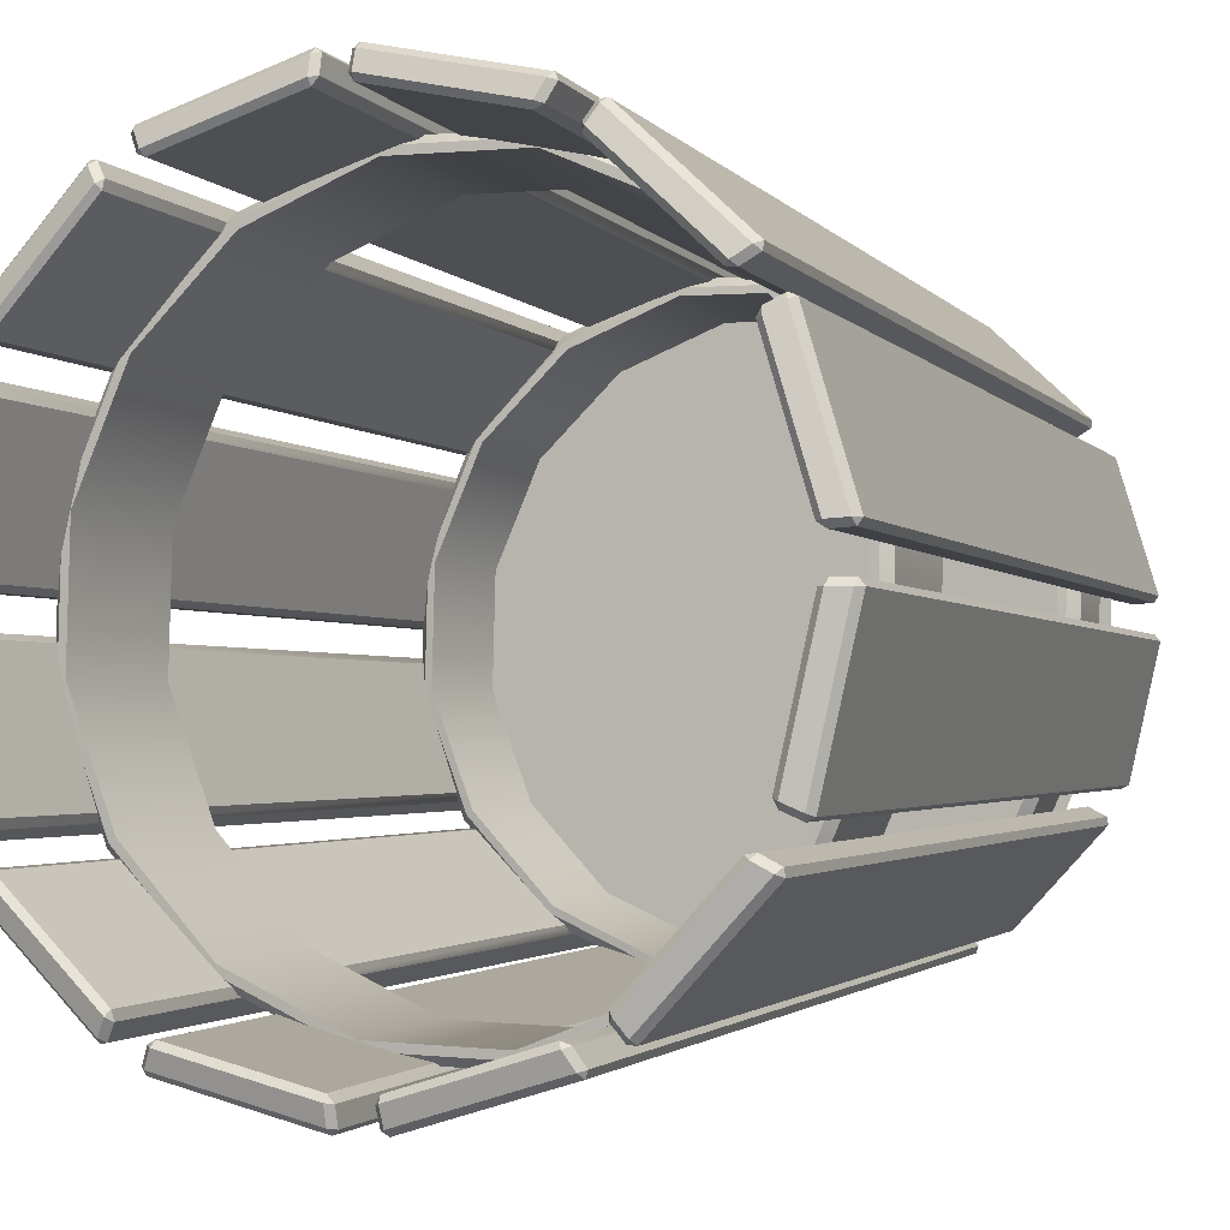
<metadata>
{"format":"obj","ext":"obj","renderer":"f3d","projection":"perspective","resolution":1024,"background":"white","views":[{"elev":-2.9,"azim":-155.8,"up":"+Z"}]}
</metadata>
<code>
o Circle_Circle.004
v -1.184 0.1759 -2.877
v -1.287 0.1759 -2.88
v -1.382 0.1759 -2.843
v -1.457 0.1759 -2.773
v -1.499 0.1759 -2.679
v -1.501 0.1759 -2.576
v -1.465 0.1759 -2.481
v -1.394 0.1759 -2.406
v -1.3 0.1759 -2.364
v -1.198 0.1759 -2.362
v -1.102 0.1759 -2.398
v -1.028 0.1759 -2.469
v -0.9857 0.1759 -2.563
v -0.983 0.1759 -2.665
v -1.02 0.1759 -2.761
v -1.09 0.1759 -2.835
v -1.371 0.837 -2.337
v -1.369 0.8435 -2.341
v -1.374 0.8384 -2.342
v -1.352 0.08885 -2.377
v -1.354 0.09231 -2.373
v -1.357 0.09403 -2.378
v -1.368 0.843 -2.356
v -1.363 0.8482 -2.354
v -1.361 0.8448 -2.359
v -1.351 0.0987 -2.392
v -1.344 0.1001 -2.395
v -1.346 0.09354 -2.391
v -1.248 0.837 -2.309
v -1.244 0.8384 -2.313
v -1.248 0.8435 -2.314
v -1.243 0.09403 -2.353
v -1.248 0.09231 -2.349
v -1.248 0.08885 -2.354
v -1.243 0.843 -2.328
v -1.248 0.8448 -2.334
v -1.248 0.8482 -2.328
v -1.248 0.09354 -2.369
v -1.248 0.1001 -2.373
v -1.243 0.0987 -2.367
v -1.496 0.837 -2.44
v -1.492 0.8435 -2.442
v -1.496 0.8384 -2.446
v -1.459 0.08884 -2.465
v -1.464 0.09231 -2.463
v -1.463 0.09401 -2.469
v -1.484 0.8431 -2.455
v -1.48 0.8482 -2.451
v -1.476 0.8448 -2.454
v -1.451 0.09871 -2.477
v -1.443 0.1001 -2.476
v -1.447 0.09355 -2.474
v -1.404 0.837 -2.354
v -1.398 0.8384 -2.355
v -1.402 0.8435 -2.358
v -1.378 0.09403 -2.389
v -1.384 0.09231 -2.388
v -1.381 0.08884 -2.393
v -1.39 0.843 -2.368
v -1.391 0.8448 -2.375
v -1.394 0.8482 -2.371
v -1.374 0.09355 -2.406
v -1.371 0.1001 -2.41
v -1.37 0.0987 -2.402
v -1.553 0.837 -2.592
v -1.548 0.8435 -2.592
v -1.549 0.8384 -2.597
v -1.508 0.08882 -2.595
v -1.513 0.09231 -2.595
v -1.51 0.09398 -2.6
v -1.535 0.8431 -2.598
v -1.533 0.8483 -2.593
v -1.528 0.8448 -2.594
v -1.495 0.09872 -2.601
v -1.489 0.1001 -2.597
v -1.493 0.09357 -2.596
v -1.516 0.837 -2.471
v -1.51 0.8384 -2.469
v -1.512 0.8435 -2.474
v -1.476 0.094 -2.489
v -1.481 0.09231 -2.491
v -1.477 0.08882 -2.493
v -1.497 0.8431 -2.476
v -1.494 0.8448 -2.483
v -1.499 0.8483 -2.481
v -1.464 0.09358 -2.501
v -1.46 0.1001 -2.503
v -1.463 0.09871 -2.496
v -1.525 0.837 -2.751
v -1.521 0.8435 -2.749
v -1.52 0.8384 -2.754
v -1.485 0.08881 -2.732
v -1.49 0.09231 -2.734
v -1.484 0.09398 -2.737
v -1.506 0.8431 -2.748
v -1.508 0.8483 -2.743
v -1.503 0.8448 -2.741
v -1.471 0.09873 -2.731
v -1.467 0.1001 -2.724
v -1.471 0.09359 -2.725
v -1.554 0.837 -2.629
v -1.55 0.8384 -2.624
v -1.549 0.8435 -2.629
v -1.511 0.09398 -2.623
v -1.514 0.09231 -2.628
v -1.509 0.08881 -2.628
v -1.535 0.8431 -2.624
v -1.529 0.8448 -2.629
v -1.534 0.8483 -2.629
v -1.494 0.09359 -2.628
v -1.49 0.1001 -2.628
v -1.495 0.09873 -2.623
v -1.422 0.837 -2.876
v -1.419 0.8435 -2.872
v -1.415 0.8384 -2.875
v -1.396 0.08882 -2.839
v -1.399 0.09231 -2.843
v -1.393 0.094 -2.843
v -1.407 0.8431 -2.863
v -1.411 0.8483 -2.86
v -1.408 0.8448 -2.856
v -1.385 0.09871 -2.83
v -1.385 0.1001 -2.823
v -1.388 0.09358 -2.826
v -1.508 0.837 -2.784
v -1.507 0.8384 -2.778
v -1.504 0.8435 -2.782
v -1.473 0.09398 -2.758
v -1.474 0.09231 -2.764
v -1.469 0.08882 -2.761
v -1.494 0.8431 -2.77
v -1.487 0.8448 -2.771
v -1.491 0.8483 -2.774
v -1.456 0.09357 -2.754
v -1.453 0.1001 -2.751
v -1.46 0.09872 -2.75
v -1.269 0.837 -2.932
v -1.269 0.8435 -2.927
v -1.264 0.8384 -2.928
v -1.266 0.08884 -2.887
v -1.266 0.09231 -2.892
v -1.261 0.09403 -2.888
v -1.263 0.843 -2.913
v -1.268 0.8482 -2.912
v -1.268 0.8448 -2.907
v -1.26 0.0987 -2.874
v -1.265 0.1001 -2.867
v -1.265 0.09355 -2.872
v -1.39 0.837 -2.895
v -1.392 0.8384 -2.89
v -1.388 0.8435 -2.891
v -1.373 0.09401 -2.855
v -1.371 0.09231 -2.861
v -1.368 0.08884 -2.856
v -1.385 0.8431 -2.877
v -1.378 0.8448 -2.874
v -1.381 0.8482 -2.878
v -1.361 0.09355 -2.843
v -1.359 0.1001 -2.839
v -1.366 0.09871 -2.842
v -1.11 0.837 -2.903
v -1.112 0.8435 -2.899
v -1.107 0.8384 -2.898
v -1.13 0.08885 -2.863
v -1.127 0.09231 -2.867
v -1.125 0.09403 -2.862
v -1.114 0.843 -2.884
v -1.118 0.8482 -2.886
v -1.121 0.8448 -2.881
v -1.131 0.0987 -2.849
v -1.138 0.1001 -2.845
v -1.136 0.09354 -2.849
v -1.232 0.837 -2.932
v -1.237 0.8384 -2.929
v -1.232 0.8435 -2.928
v -1.238 0.09403 -2.889
v -1.233 0.09231 -2.893
v -1.233 0.08885 -2.888
v -1.238 0.843 -2.914
v -1.233 0.8448 -2.908
v -1.233 0.8482 -2.913
v -1.233 0.09354 -2.873
v -1.234 0.1001 -2.868
v -1.238 0.0987 -2.874
v -0.9859 0.837 -2.799
v -0.9899 0.8435 -2.796
v -0.9864 0.8384 -2.793
v -1.023 0.08884 -2.774
v -1.019 0.09231 -2.776
v -1.019 0.09401 -2.77
v -0.9988 0.8431 -2.784
v -1.002 0.8482 -2.788
v -1.006 0.8448 -2.785
v -1.032 0.09871 -2.762
v -1.039 0.1001 -2.763
v -1.036 0.09355 -2.765
v -1.077 0.837 -2.886
v -1.084 0.8384 -2.885
v -1.08 0.8435 -2.882
v -1.104 0.09403 -2.851
v -1.098 0.09231 -2.851
v -1.1 0.08884 -2.847
v -1.091 0.843 -2.872
v -1.09 0.8448 -2.864
v -1.087 0.8482 -2.869
v -1.108 0.09355 -2.834
v -1.111 0.1001 -2.83
v -1.112 0.0987 -2.838
v -0.9311 0.837 -2.646
v -0.9357 0.8435 -2.646
v -0.9345 0.8384 -2.641
v -0.9759 0.08882 -2.643
v -0.9708 0.09231 -2.644
v -0.9742 0.09398 -2.638
v -0.9495 0.8431 -2.64
v -0.9507 0.8483 -2.645
v -0.9557 0.8448 -2.645
v -0.9891 0.09873 -2.637
v -0.9954 0.1001 -2.642
v -0.9909 0.09357 -2.642
v -0.9669 0.837 -2.767
v -0.9725 0.8384 -2.769
v -0.9708 0.8435 -2.765
v -1.007 0.094 -2.75
v -1.002 0.09231 -2.748
v -1.006 0.08882 -2.745
v -0.9856 0.8431 -2.762
v -0.9884 0.8448 -2.755
v -0.984 0.8483 -2.758
v -1.019 0.09358 -2.738
v -1.023 0.1001 -2.736
v -1.02 0.09871 -2.743
v -0.9605 0.837 -2.487
v -0.9645 0.8435 -2.489
v -0.966 0.8384 -2.484
v -1.001 0.08881 -2.507
v -0.9961 0.09231 -2.504
v -1.002 0.09398 -2.502
v -0.9794 0.8431 -2.491
v -0.978 0.8483 -2.496
v -0.9825 0.8448 -2.498
v -1.015 0.09873 -2.508
v -1.018 0.1001 -2.515
v -1.014 0.09359 -2.513
v -0.9306 0.837 -2.609
v -0.9342 0.8384 -2.614
v -0.9351 0.8435 -2.609
v -0.9739 0.09398 -2.615
v -0.9704 0.09231 -2.61
v -0.9754 0.08881 -2.61
v -0.9493 0.8431 -2.614
v -0.9552 0.8448 -2.61
v -0.9503 0.8483 -2.609
v -0.9905 0.09359 -2.61
v -0.995 0.1001 -2.611
v -0.989 0.09873 -2.615
v -1.066 0.837 -2.363
v -1.068 0.8435 -2.367
v -1.072 0.8384 -2.364
v -1.09 0.08882 -2.401
v -1.088 0.09231 -2.397
v -1.094 0.094 -2.397
v -1.08 0.8431 -2.376
v -1.076 0.8483 -2.38
v -1.079 0.8448 -2.384
v -1.102 0.09871 -2.409
v -1.101 0.1001 -2.417
v -1.099 0.09357 -2.413
v -0.9784 0.837 -2.454
v -0.9791 0.8384 -2.461
v -0.9824 0.8435 -2.457
v -1.013 0.09398 -2.481
v -1.012 0.09231 -2.475
v -1.017 0.08882 -2.478
v -0.9919 0.8431 -2.468
v -0.9994 0.8448 -2.467
v -0.9952 0.8483 -2.464
v -1.03 0.09357 -2.485
v -1.033 0.1001 -2.488
v -1.026 0.09872 -2.489
v -1.219 0.837 -2.309
v -1.219 0.8435 -2.314
v -1.224 0.8384 -2.313
v -1.221 0.08884 -2.354
v -1.221 0.09231 -2.349
v -1.226 0.09403 -2.353
v -1.225 0.843 -2.328
v -1.22 0.8482 -2.329
v -1.22 0.8448 -2.334
v -1.227 0.0987 -2.367
v -1.222 0.1001 -2.374
v -1.222 0.09355 -2.369
v -1.097 0.837 -2.345
v -1.095 0.8384 -2.35
v -1.1 0.8435 -2.349
v -1.114 0.09401 -2.385
v -1.116 0.09231 -2.38
v -1.119 0.08884 -2.384
v -1.102 0.8431 -2.363
v -1.109 0.8448 -2.366
v -1.107 0.8482 -2.362
v -1.126 0.09355 -2.397
v -1.128 0.1001 -2.401
v -1.121 0.09871 -2.398
v -1.183 0.6026 -2.883
v -1.288 0.6026 -2.886
v -1.385 0.6026 -2.848
v -1.462 0.6026 -2.776
v -1.504 0.6026 -2.68
v -1.507 0.6026 -2.575
v -1.47 0.6026 -2.477
v -1.397 0.6026 -2.401
v -1.302 0.6026 -2.359
v -1.197 0.6026 -2.356
v -1.099 0.6026 -2.393
v -1.023 0.6026 -2.465
v -0.9801 0.6026 -2.561
v -0.9773 0.6026 -2.666
v -1.015 0.6026 -2.764
v -1.087 0.6026 -2.84
v -1.181 0.7163 -2.888
v -1.288 0.7163 -2.891
v -1.388 0.7163 -2.853
v -1.466 0.7163 -2.779
v -1.51 0.7163 -2.681
v -1.513 0.7163 -2.575
v -1.474 0.7163 -2.475
v -1.401 0.7163 -2.397
v -1.303 0.7163 -2.353
v -1.196 0.7163 -2.35
v -1.096 0.7163 -2.389
v -1.018 0.7163 -2.462
v -0.9747 0.7163 -2.56
v -0.9718 0.7163 -2.667
v -1.01 0.7163 -2.767
v -1.084 0.7163 -2.845
v -1.19 0.1571 -2.852
v -1.282 0.1571 -2.854
v -1.369 0.1571 -2.821
v -1.436 0.1571 -2.758
v -1.473 0.1571 -2.673
v -1.476 0.1571 -2.581
v -1.443 0.1571 -2.494
v -1.379 0.1571 -2.427
v -1.295 0.1571 -2.39
v -1.202 0.1571 -2.387
v -1.116 0.1571 -2.42
v -1.049 0.1571 -2.484
v -1.011 0.1571 -2.568
v -1.009 0.1571 -2.661
v -1.042 0.1571 -2.747
v -1.105 0.1571 -2.814
v -1.187 0.261 -2.863
v -1.284 0.261 -2.866
v -1.375 0.261 -2.831
v -1.445 0.261 -2.764
v -1.484 0.261 -2.676
v -1.487 0.261 -2.579
v -1.452 0.261 -2.488
v -1.386 0.261 -2.418
v -1.297 0.261 -2.379
v -1.2 0.261 -2.376
v -1.11 0.261 -2.411
v -1.039 0.261 -2.477
v -1 0.261 -2.566
v -0.9974 0.261 -2.663
v -1.032 0.261 -2.753
v -1.099 0.261 -2.823
v -1.18 0.716 -2.895
v -1.178 0.7087 -2.901
v -1.291 0.7087 -2.904
v -1.29 0.716 -2.898
v -1.396 0.7087 -2.864
v -1.392 0.716 -2.858
v -1.477 0.7087 -2.787
v -1.472 0.716 -2.783
v -1.523 0.7087 -2.684
v -1.516 0.716 -2.683
v -1.526 0.7087 -2.572
v -1.519 0.716 -2.573
v -1.486 0.7087 -2.467
v -1.48 0.716 -2.471
v -1.408 0.7087 -2.386
v -1.405 0.716 -2.391
v -1.306 0.7087 -2.34
v -1.304 0.716 -2.347
v -1.194 0.7087 -2.337
v -1.195 0.716 -2.344
v -1.089 0.7087 -2.377
v -1.092 0.716 -2.383
v -1.007 0.7087 -2.455
v -1.013 0.716 -2.458
v -0.9616 0.7087 -2.557
v -0.9682 0.716 -2.559
v -0.9586 0.7087 -2.669
v -0.9652 0.716 -2.668
v -0.9987 0.7087 -2.774
v -1.004 0.716 -2.771
v -1.076 0.7087 -2.856
v -1.08 0.716 -2.85
v -1.18 0.6101 -2.897
v -1.181 0.6023 -2.888
v -1.288 0.6023 -2.891
v -1.29 0.6101 -2.9
v -1.388 0.6023 -2.853
v -1.393 0.6101 -2.86
v -1.466 0.6023 -2.779
v -1.473 0.6101 -2.784
v -1.51 0.6023 -2.681
v -1.518 0.6101 -2.683
v -1.513 0.6023 -2.575
v -1.521 0.6101 -2.573
v -1.474 0.6023 -2.475
v -1.482 0.6101 -2.47
v -1.401 0.6023 -2.397
v -1.406 0.6101 -2.39
v -1.303 0.6023 -2.353
v -1.305 0.6101 -2.345
v -1.196 0.6023 -2.35
v -1.194 0.6101 -2.342
v -1.096 0.6023 -2.389
v -1.091 0.6101 -2.381
v -1.018 0.6023 -2.462
v -1.011 0.6101 -2.457
v -0.9748 0.6023 -2.56
v -0.9663 0.6101 -2.558
v -0.9719 0.6023 -2.667
v -0.9633 0.6101 -2.668
v -1.01 0.6023 -2.767
v -1.003 0.6101 -2.772
v -1.084 0.6023 -2.845
v -1.079 0.6101 -2.852
v -1.186 0.2604 -2.869
v -1.184 0.2509 -2.877
v -1.286 0.2509 -2.879
v -1.285 0.2604 -2.872
v -1.382 0.2509 -2.843
v -1.378 0.2604 -2.836
v -1.456 0.2509 -2.772
v -1.45 0.2604 -2.768
v -1.498 0.2509 -2.679
v -1.491 0.2604 -2.677
v -1.501 0.2509 -2.576
v -1.493 0.2604 -2.578
v -1.464 0.2509 -2.481
v -1.458 0.2604 -2.485
v -1.394 0.2509 -2.407
v -1.389 0.2604 -2.413
v -1.3 0.2509 -2.365
v -1.299 0.2604 -2.372
v -1.198 0.2509 -2.362
v -1.199 0.2604 -2.37
v -1.102 0.2509 -2.399
v -1.106 0.2604 -2.405
v -1.028 0.2509 -2.469
v -1.034 0.2604 -2.474
v -0.9862 0.2509 -2.563
v -0.9938 0.2604 -2.564
v -0.9835 0.2509 -2.665
v -0.9912 0.2604 -2.664
v -1.02 0.2509 -2.761
v -1.027 0.2604 -2.756
v -1.091 0.2509 -2.835
v -1.095 0.2604 -2.829
v -1.186 0.1657 -2.868
v -1.189 0.1566 -2.856
v -1.283 0.1566 -2.859
v -1.285 0.1657 -2.87
v -1.371 0.1566 -2.825
v -1.377 0.1657 -2.835
v -1.439 0.1566 -2.76
v -1.449 0.1657 -2.767
v -1.478 0.1566 -2.674
v -1.489 0.1657 -2.677
v -1.48 0.1566 -2.58
v -1.492 0.1657 -2.578
v -1.447 0.1566 -2.492
v -1.456 0.1657 -2.486
v -1.382 0.1566 -2.424
v -1.388 0.1657 -2.414
v -1.296 0.1566 -2.385
v -1.298 0.1657 -2.374
v -1.201 0.1566 -2.383
v -1.2 0.1657 -2.371
v -1.113 0.1566 -2.416
v -1.107 0.1657 -2.406
v -1.045 0.1566 -2.481
v -1.036 0.1657 -2.474
v -1.007 0.1566 -2.567
v -0.9953 0.1657 -2.565
v -1.004 0.1566 -2.661
v -0.9926 0.1657 -2.663
v -1.038 0.1566 -2.75
v -1.028 0.1657 -2.756
v -1.103 0.1566 -2.818
v -1.096 0.1657 -2.827
f 2 3 4 5 6 7 8 9 10 11 12 13 14 15 16 1
f 34 20 28 38
f 40 35 30 32
f 57 53 41 45
f 27 25 36 39
f 18 31 37 24
f 22 19 23 26
f 58 44 52 62
f 64 59 54 56
f 81 77 65 69
f 51 49 60 63
f 42 55 61 48
f 46 43 47 50
f 82 68 76 86
f 88 83 78 80
f 105 101 89 93
f 75 73 84 87
f 66 79 85 72
f 70 67 71 74
f 106 92 100 110
f 112 107 102 104
f 129 125 113 117
f 99 97 108 111
f 90 103 109 96
f 94 91 95 98
f 130 116 124 134
f 136 131 126 128
f 153 149 137 141
f 123 121 132 135
f 114 127 133 120
f 118 115 119 122
f 154 140 148 158
f 160 155 150 152
f 177 173 161 165
f 147 145 156 159
f 138 151 157 144
f 142 139 143 146
f 178 164 172 182
f 184 179 174 176
f 201 197 185 189
f 171 169 180 183
f 162 175 181 168
f 166 163 167 170
f 202 188 196 206
f 208 203 198 200
f 225 221 209 213
f 195 193 204 207
f 186 199 205 192
f 190 187 191 194
f 226 212 220 230
f 232 227 222 224
f 249 245 233 237
f 219 217 228 231
f 210 223 229 216
f 214 211 215 218
f 250 236 244 254
f 256 251 246 248
f 273 269 257 261
f 243 241 252 255
f 234 247 253 240
f 238 235 239 242
f 274 260 268 278
f 280 275 270 272
f 297 293 281 285
f 267 265 276 279
f 258 271 277 264
f 262 259 263 266
f 298 284 292 302
f 304 299 294 296
f 291 289 300 303
f 282 295 301 288
f 286 283 287 290
f 17 18 19
f 20 21 22
f 23 24 25
f 26 27 28
f 29 30 31
f 32 33 34
f 35 36 37
f 38 39 40
f 41 42 43
f 44 45 46
f 47 48 49
f 50 51 52
f 53 54 55
f 56 57 58
f 59 60 61
f 62 63 64
f 65 66 67
f 68 69 70
f 71 72 73
f 74 75 76
f 77 78 79
f 80 81 82
f 83 84 85
f 86 87 88
f 89 90 91
f 92 93 94
f 95 96 97
f 98 99 100
f 101 102 103
f 104 105 106
f 107 108 109
f 110 111 112
f 113 114 115
f 116 117 118
f 119 120 121
f 122 123 124
f 125 126 127
f 128 129 130
f 131 132 133
f 134 135 136
f 137 138 139
f 140 141 142
f 143 144 145
f 146 147 148
f 149 150 151
f 152 153 154
f 155 156 157
f 158 159 160
f 161 162 163
f 164 165 166
f 167 168 169
f 170 171 172
f 173 174 175
f 176 177 178
f 179 180 181
f 182 183 184
f 185 186 187
f 188 189 190
f 191 192 193
f 194 195 196
f 197 198 199
f 200 201 202
f 203 204 205
f 206 207 208
f 209 210 211
f 212 213 214
f 215 216 217
f 218 219 220
f 221 222 223
f 224 225 226
f 227 228 229
f 230 231 232
f 233 234 235
f 236 237 238
f 239 240 241
f 242 243 244
f 245 246 247
f 248 249 250
f 251 252 253
f 254 255 256
f 257 258 259
f 260 261 262
f 263 264 265
f 266 267 268
f 269 270 271
f 272 273 274
f 275 276 277
f 278 279 280
f 281 282 283
f 284 285 286
f 287 288 289
f 290 291 292
f 293 294 295
f 296 297 298
f 299 300 301
f 302 303 304
f 34 38 40 32
f 20 34 33 21
f 19 22 21 17
f 39 36 35 40
f 25 27 26 23
f 29 33 32 30
f 24 37 36 25
f 18 24 23 19
f 38 28 27 39
f 37 31 30 35
f 31 18 17 29
f 28 20 22 26
f 58 62 64 56
f 44 58 57 45
f 43 46 45 41
f 63 60 59 64
f 49 51 50 47
f 53 57 56 54
f 48 61 60 49
f 42 48 47 43
f 62 52 51 63
f 61 55 54 59
f 55 42 41 53
f 52 44 46 50
f 82 86 88 80
f 68 82 81 69
f 67 70 69 65
f 87 84 83 88
f 73 75 74 71
f 77 81 80 78
f 72 85 84 73
f 66 72 71 67
f 86 76 75 87
f 85 79 78 83
f 79 66 65 77
f 76 68 70 74
f 106 110 112 104
f 92 106 105 93
f 91 94 93 89
f 111 108 107 112
f 97 99 98 95
f 101 105 104 102
f 96 109 108 97
f 90 96 95 91
f 110 100 99 111
f 109 103 102 107
f 103 90 89 101
f 100 92 94 98
f 130 134 136 128
f 116 130 129 117
f 115 118 117 113
f 135 132 131 136
f 121 123 122 119
f 125 129 128 126
f 120 133 132 121
f 114 120 119 115
f 134 124 123 135
f 133 127 126 131
f 127 114 113 125
f 124 116 118 122
f 154 158 160 152
f 140 154 153 141
f 139 142 141 137
f 159 156 155 160
f 145 147 146 143
f 149 153 152 150
f 144 157 156 145
f 138 144 143 139
f 158 148 147 159
f 157 151 150 155
f 151 138 137 149
f 148 140 142 146
f 178 182 184 176
f 164 178 177 165
f 163 166 165 161
f 183 180 179 184
f 169 171 170 167
f 173 177 176 174
f 168 181 180 169
f 162 168 167 163
f 182 172 171 183
f 181 175 174 179
f 175 162 161 173
f 172 164 166 170
f 202 206 208 200
f 188 202 201 189
f 187 190 189 185
f 207 204 203 208
f 193 195 194 191
f 197 201 200 198
f 192 205 204 193
f 186 192 191 187
f 206 196 195 207
f 205 199 198 203
f 199 186 185 197
f 196 188 190 194
f 226 230 232 224
f 212 226 225 213
f 211 214 213 209
f 231 228 227 232
f 217 219 218 215
f 221 225 224 222
f 216 229 228 217
f 210 216 215 211
f 230 220 219 231
f 229 223 222 227
f 223 210 209 221
f 220 212 214 218
f 250 254 256 248
f 236 250 249 237
f 235 238 237 233
f 255 252 251 256
f 241 243 242 239
f 245 249 248 246
f 240 253 252 241
f 234 240 239 235
f 254 244 243 255
f 253 247 246 251
f 247 234 233 245
f 244 236 238 242
f 274 278 280 272
f 260 274 273 261
f 259 262 261 257
f 279 276 275 280
f 265 267 266 263
f 269 273 272 270
f 264 277 276 265
f 258 264 263 259
f 278 268 267 279
f 277 271 270 275
f 271 258 257 269
f 268 260 262 266
f 298 302 304 296
f 284 298 297 285
f 283 286 285 281
f 303 300 299 304
f 289 291 290 287
f 293 297 296 294
f 288 301 300 289
f 282 288 287 283
f 302 292 291 303
f 301 295 294 299
f 295 282 281 293
f 292 284 286 290
f 33 29 17 21
f 316 315 331 332
f 309 308 324 325
f 317 316 332 333
f 310 309 325 326
f 318 317 333 334
f 311 310 326 327
f 319 318 334 335
f 312 311 327 328
f 320 319 335 336
f 313 312 328 329
f 306 305 321 322
f 305 320 336 321
f 314 313 329 330
f 307 306 322 323
f 315 314 330 331
f 308 307 323 324
f 333 332 392 394
f 326 325 378 380
f 334 333 394 396
f 327 326 380 382
f 335 334 396 398
f 328 327 382 384
f 336 335 398 400
f 329 328 384 386
f 330 329 386 388
f 321 336 400 369
f 320 305 402 431
f 331 330 388 390
f 324 323 374 376
f 332 331 390 392
f 325 324 376 378
f 401 370 399 432
f 408 375 373 406
f 410 377 375 408
f 412 379 377 410
f 414 381 379 412
f 416 383 381 414
f 418 385 383 416
f 420 387 385 418
f 422 389 387 420
f 424 391 389 422
f 426 393 391 424
f 428 395 393 426
f 430 397 395 428
f 432 399 397 430
f 406 373 371 404
f 404 371 370 401
f 306 307 405 403
f 307 308 407 405
f 308 309 409 407
f 309 310 411 409
f 310 311 413 411
f 311 312 415 413
f 312 313 417 415
f 313 314 419 417
f 314 315 421 419
f 315 316 423 421
f 316 317 425 423
f 317 318 427 425
f 318 319 429 427
f 319 320 431 429
f 323 322 372 374
f 348 347 363 364
f 341 340 356 357
f 349 348 364 365
f 342 341 357 358
f 350 349 365 366
f 343 342 358 359
f 351 350 366 367
f 344 343 359 360
f 352 351 367 368
f 345 344 360 361
f 338 337 353 354
f 337 352 368 353
f 346 345 361 362
f 339 338 354 355
f 347 346 362 363
f 340 339 355 356
f 365 364 456 458
f 358 357 442 444
f 366 365 458 460
f 359 358 444 446
f 367 366 460 462
f 360 359 446 448
f 368 367 462 464
f 361 360 448 450
f 362 361 450 452
f 353 368 464 433
f 352 337 466 495
f 363 362 452 454
f 356 355 438 440
f 364 363 454 456
f 357 356 440 442
f 465 434 463 496
f 472 439 437 470
f 474 441 439 472
f 476 443 441 474
f 478 445 443 476
f 480 447 445 478
f 482 449 447 480
f 484 451 449 482
f 486 453 451 484
f 488 455 453 486
f 490 457 455 488
f 492 459 457 490
f 494 461 459 492
f 496 463 461 494
f 470 437 435 468
f 468 435 434 465
f 338 339 469 467
f 339 340 471 469
f 340 341 473 471
f 341 342 475 473
f 342 343 477 475
f 343 344 479 477
f 344 345 481 479
f 345 346 483 481
f 346 347 485 483
f 347 348 487 485
f 348 349 489 487
f 349 350 491 489
f 350 351 493 491
f 351 352 495 493
f 355 354 436 438
f 372 369 370 371
f 374 372 371 373
f 376 374 373 375
f 378 376 375 377
f 380 378 377 379
f 382 380 379 381
f 384 382 381 383
f 386 384 383 385
f 388 386 385 387
f 390 388 387 389
f 392 390 389 391
f 394 392 391 393
f 396 394 393 395
f 398 396 395 397
f 400 398 397 399
f 369 400 399 370
f 322 321 369 372
f 404 401 402 403
f 406 404 403 405
f 408 406 405 407
f 410 408 407 409
f 412 410 409 411
f 414 412 411 413
f 416 414 413 415
f 418 416 415 417
f 420 418 417 419
f 422 420 419 421
f 424 422 421 423
f 426 424 423 425
f 428 426 425 427
f 430 428 427 429
f 432 430 429 431
f 401 432 431 402
f 305 306 403 402
f 436 433 434 435
f 438 436 435 437
f 440 438 437 439
f 442 440 439 441
f 444 442 441 443
f 446 444 443 445
f 448 446 445 447
f 450 448 447 449
f 452 450 449 451
f 454 452 451 453
f 456 454 453 455
f 458 456 455 457
f 460 458 457 459
f 462 460 459 461
f 464 462 461 463
f 433 464 463 434
f 354 353 433 436
f 468 465 466 467
f 470 468 467 469
f 472 470 469 471
f 474 472 471 473
f 476 474 473 475
f 478 476 475 477
f 480 478 477 479
f 482 480 479 481
f 484 482 481 483
f 486 484 483 485
f 488 486 485 487
f 490 488 487 489
f 492 490 489 491
f 494 492 491 493
f 496 494 493 495
f 465 496 495 466
f 337 338 467 466

</code>
